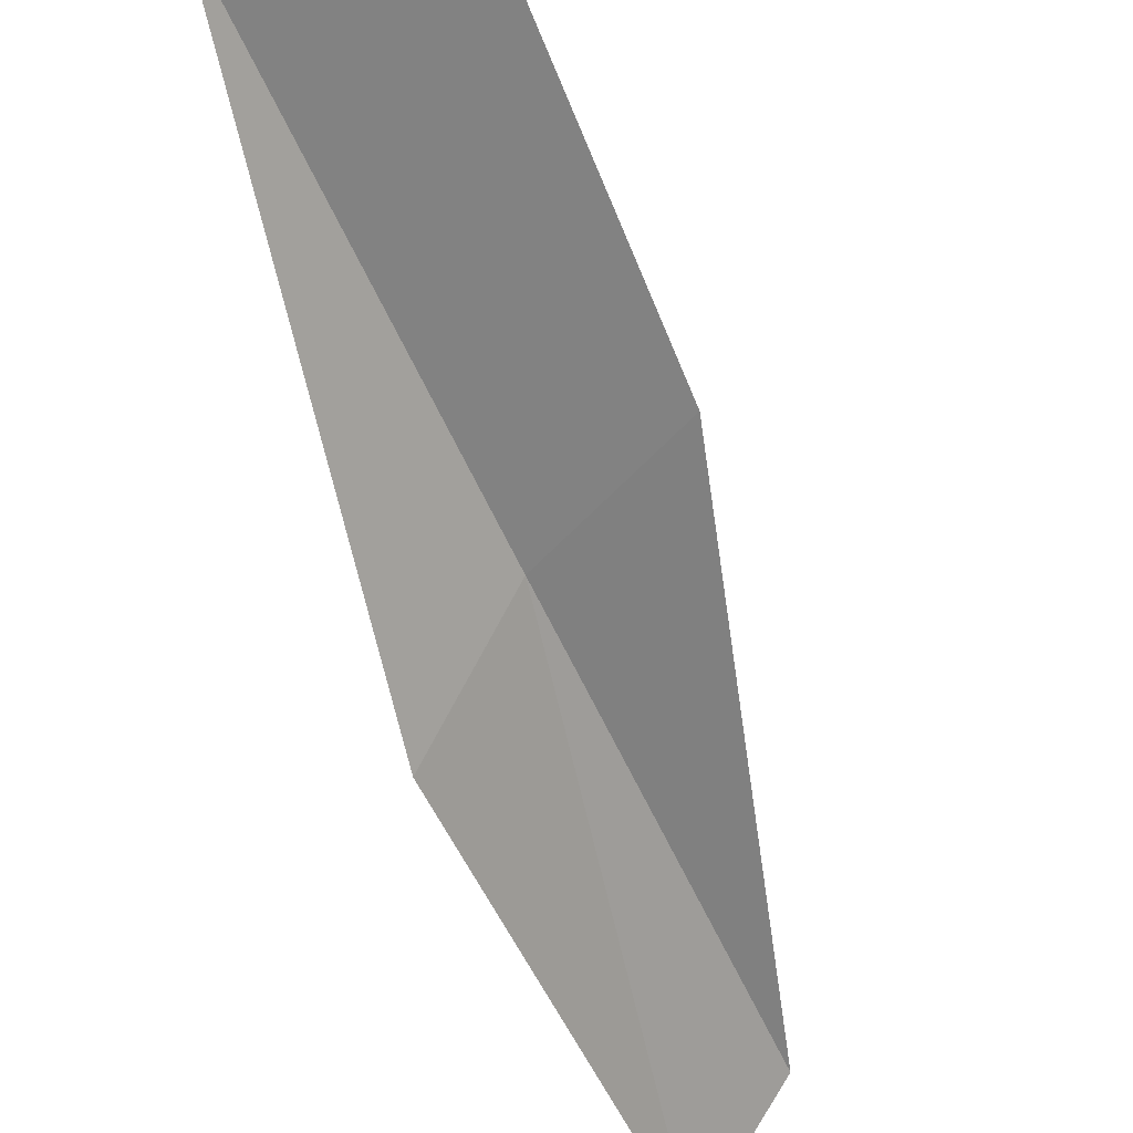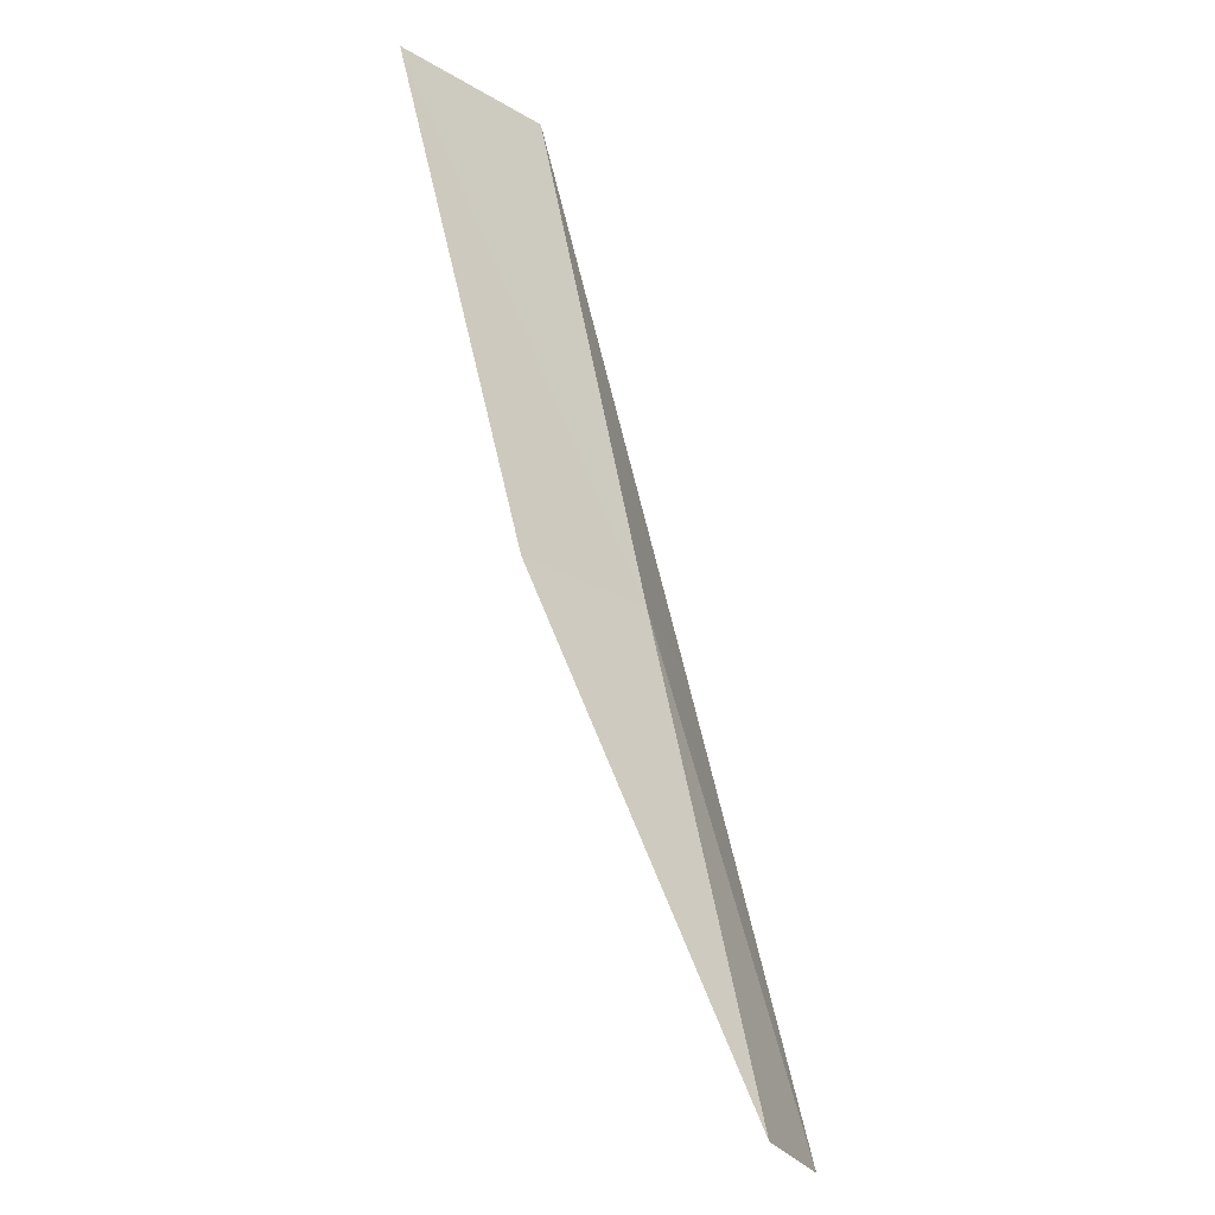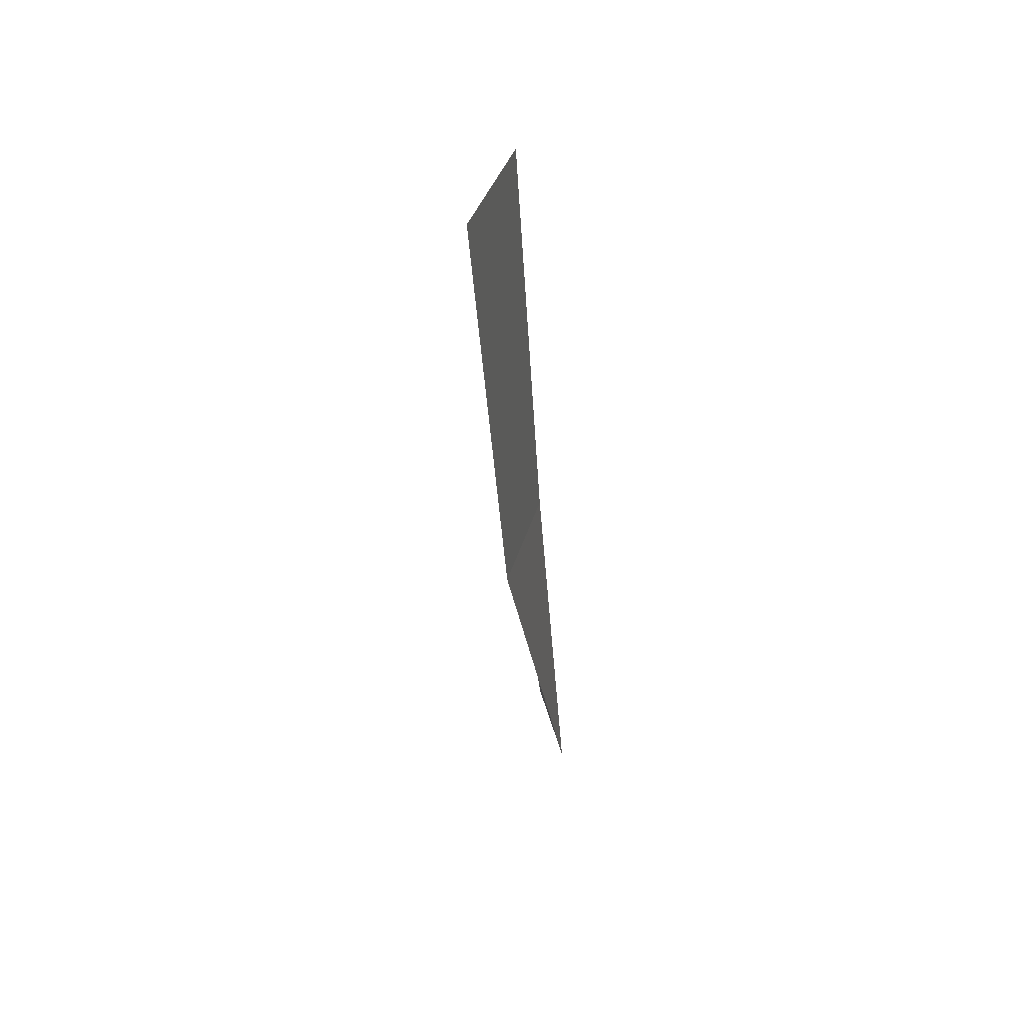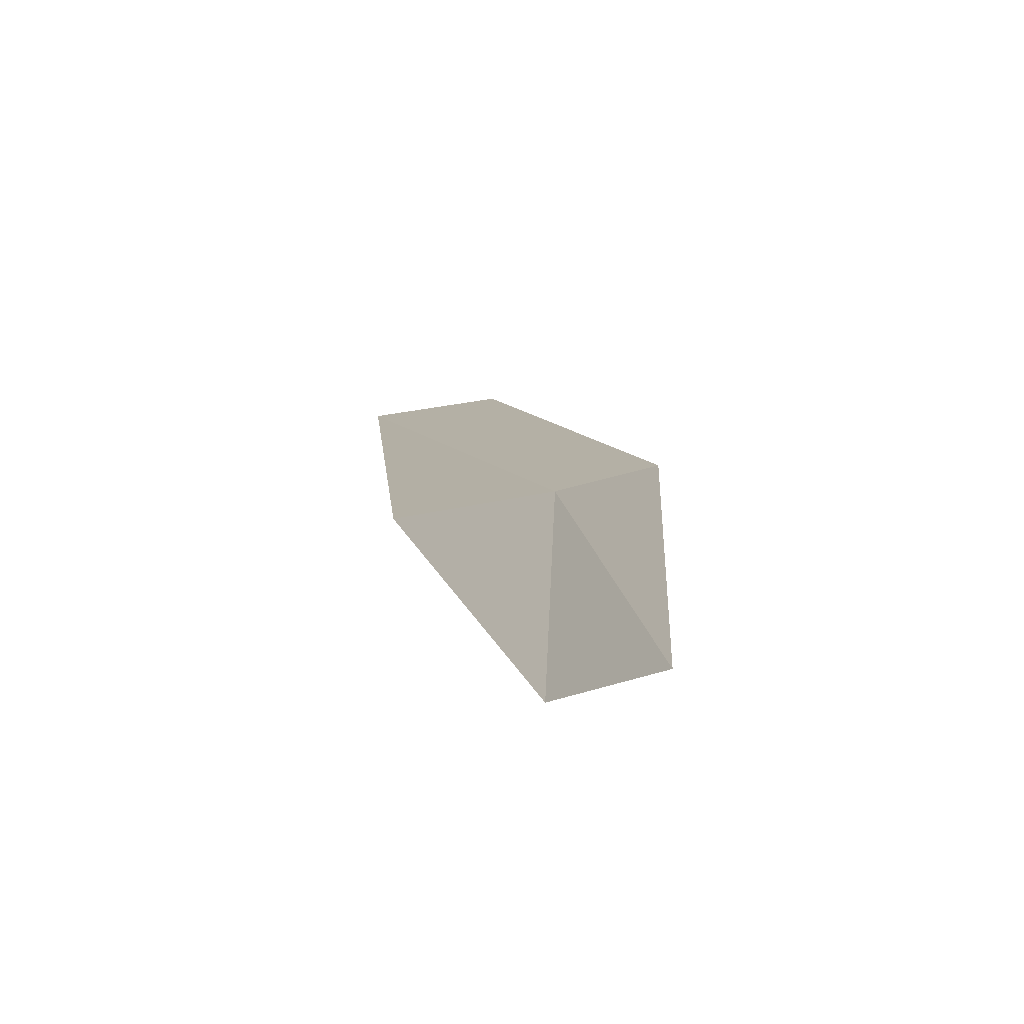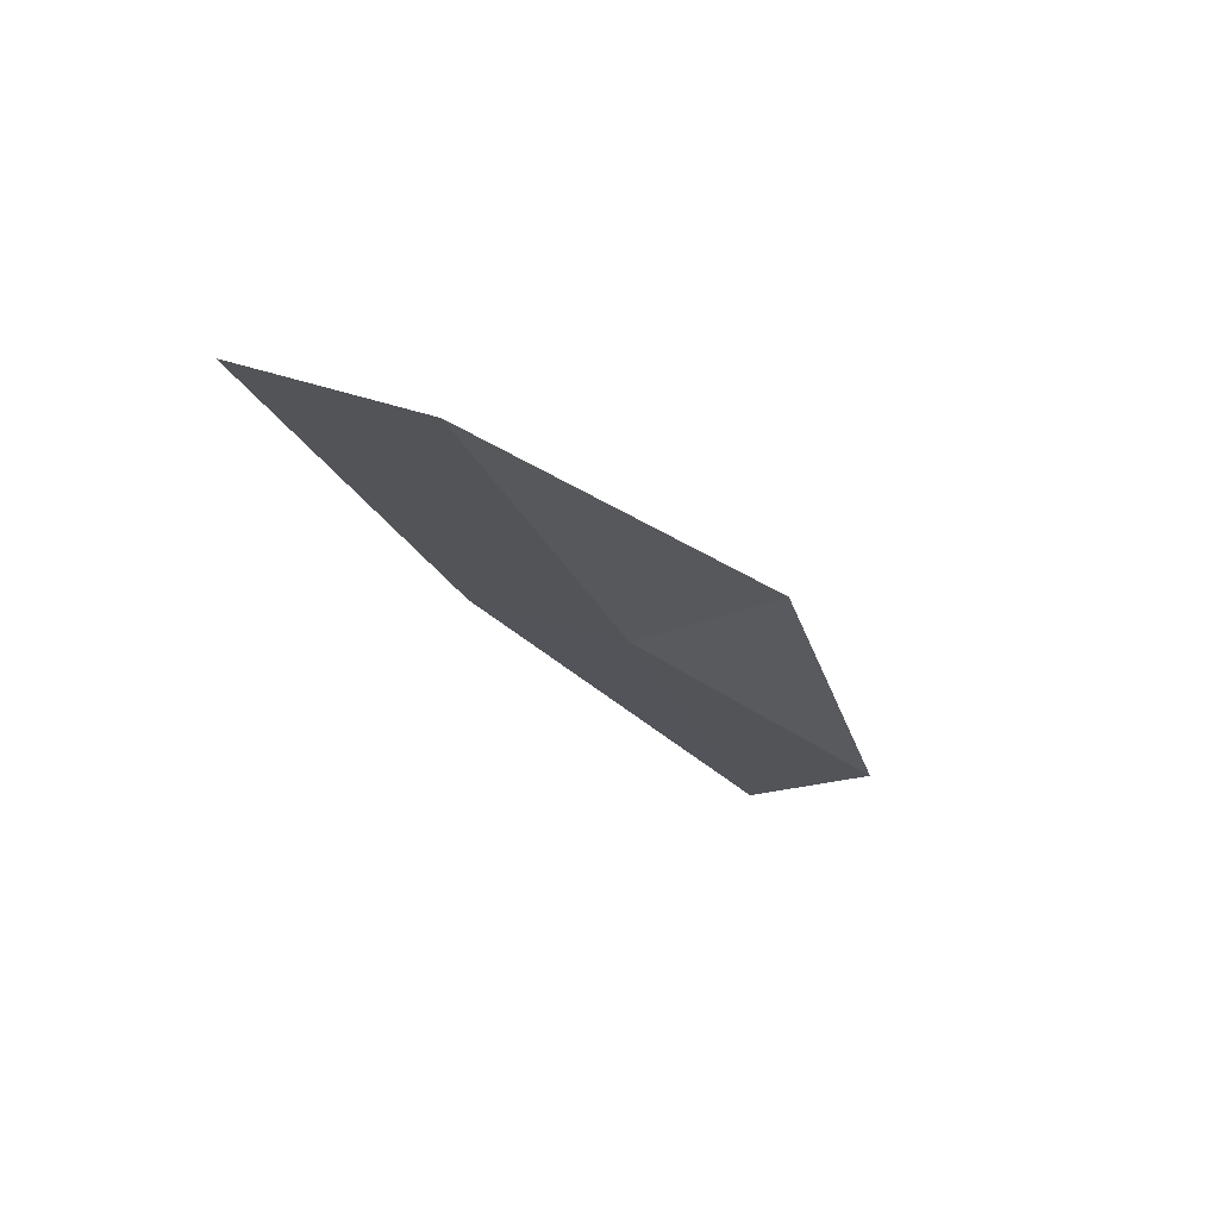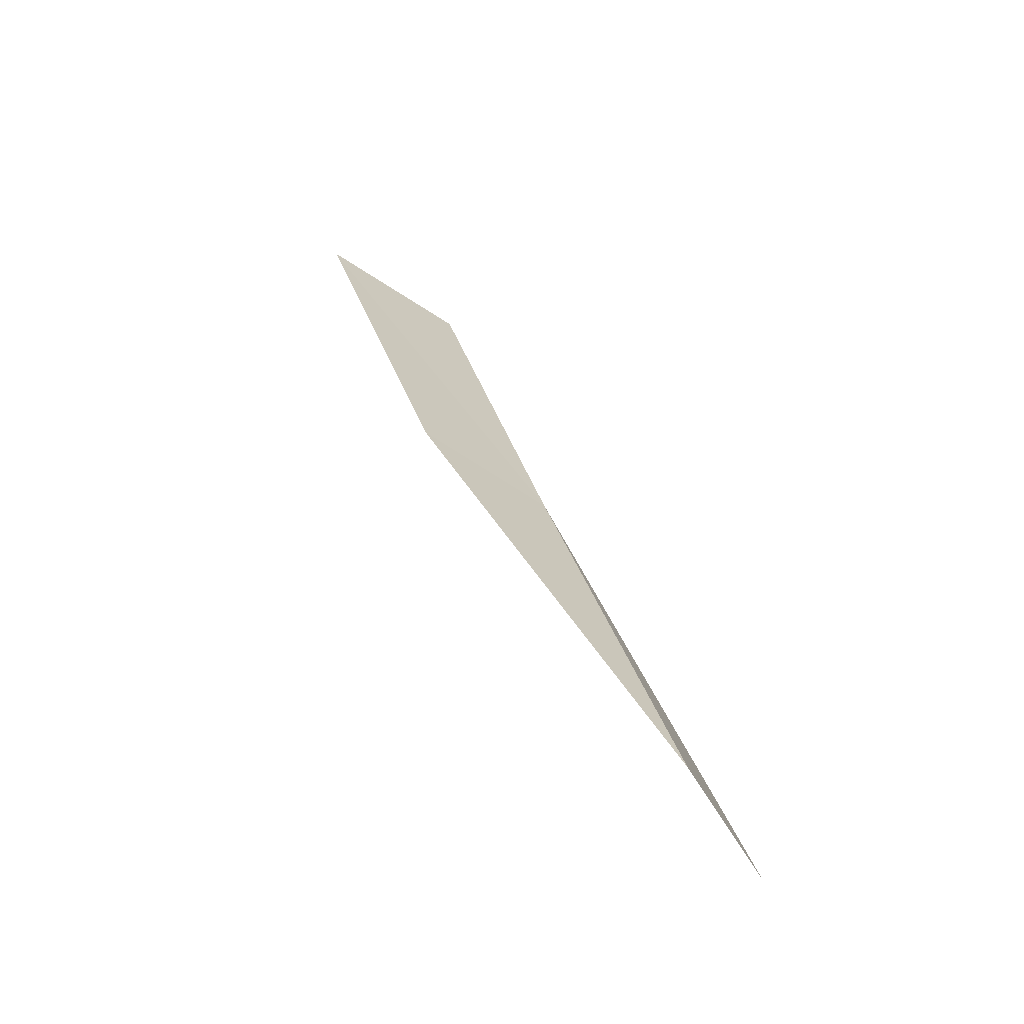
<metadata>
{"format":"obj","ext":"obj","renderer":"f3d","projection":"perspective","resolution":1024,"background":"white","views":[{"elev":-45.7,"azim":38.3,"up":"+Y"},{"elev":-25.9,"azim":159.8,"up":"+Z"},{"elev":32.5,"azim":126.2,"up":"+Z"},{"elev":-4.3,"azim":-153.3,"up":"+Y"},{"elev":72.9,"azim":-141.9,"up":"+Z"},{"elev":-70.2,"azim":169.6,"up":"+Z"}]}
</metadata>
<code>
v 16.62 -20.85 13.08
v 15.79 -22 13.08
v 17.82 -20.28 17.43
v 19.3 -19.67 17.43
v 17.93 -20.3 13.08
v 14.56 -22.27 8.717
v 15.4 -21.35 8.717
f 1 3 2
f 1 5 4
f 1 4 3
f 1 6 7
f 1 2 6
f 1 7 5

</code>
